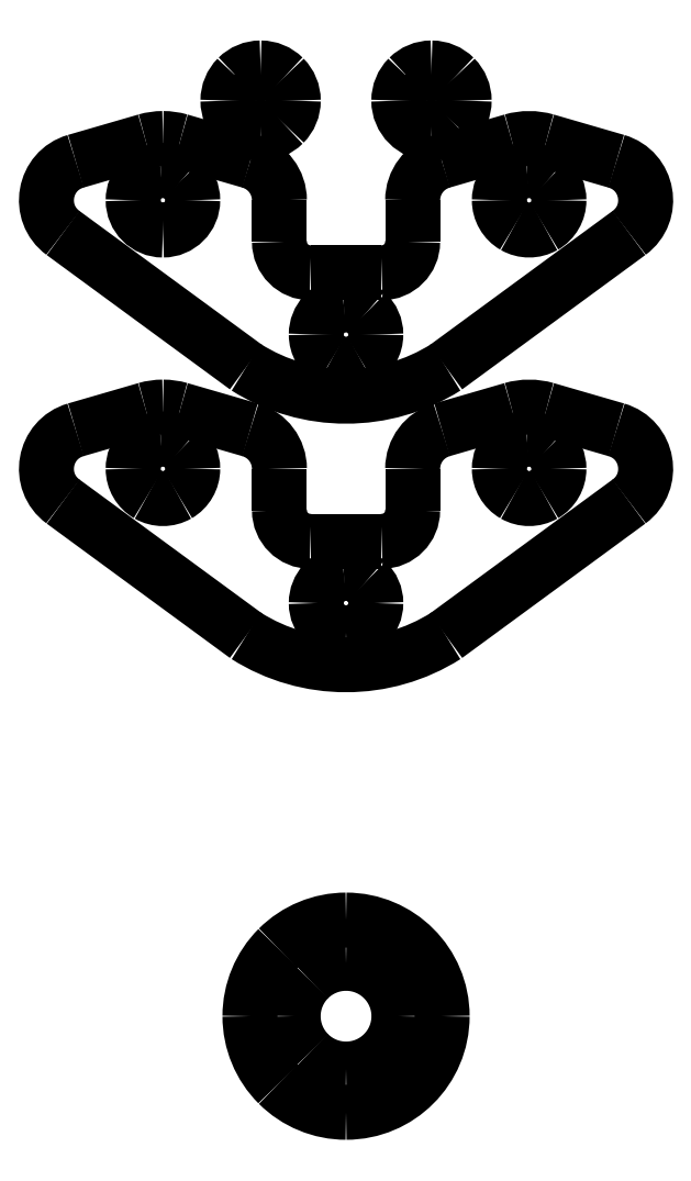
<metadata>
{"format":"dxf","ext":"dxf","renderer":"ezdxf+matplotlib","layout":"modelspace","background":"white","min_lineweight":24,"dpi":150}
</metadata>
<code>
0
SECTION
2
ENTITIES
0
SPLINE
8
Layer_1
70
8
71
3
72
8
73
4
74
0
40
0
40
0
40
0
40
0
40
1
40
1
40
1
40
1
10
32.47
20
23.53
30
0
10
29.82
20
23.53
30
0
10
27.28
20
22.48
30
0
10
25.4
20
20.6
30
0
0
SPLINE
8
Layer_1
70
8
71
3
72
8
73
4
74
0
40
0
40
0
40
0
40
0
40
1
40
1
40
1
40
1
10
25.4
20
20.6
30
0
10
23.52
20
18.73
30
0
10
22.47
20
16.18
30
0
10
22.47
20
13.53
30
0
0
SPLINE
8
Layer_1
70
8
71
3
72
8
73
4
74
0
40
0
40
0
40
0
40
0
40
1
40
1
40
1
40
1
10
22.47
20
13.53
30
0
10
22.47
20
10.88
30
0
10
23.52
20
8.334
30
0
10
25.4
20
6.459
30
0
0
SPLINE
8
Layer_1
70
8
71
3
72
8
73
4
74
0
40
0
40
0
40
0
40
0
40
1
40
1
40
1
40
1
10
25.4
20
6.459
30
0
10
27.28
20
4.584
30
0
10
29.82
20
3.53
30
0
10
32.47
20
3.53
30
0
0
SPLINE
8
Layer_1
70
8
71
3
72
8
73
4
74
0
40
0
40
0
40
0
40
0
40
1
40
1
40
1
40
1
10
32.47
20
3.53
30
0
10
37.99
20
3.53
30
0
10
42.47
20
8.007
30
0
10
42.47
20
13.53
30
0
0
SPLINE
8
Layer_1
70
8
71
3
72
8
73
4
74
0
40
0
40
0
40
0
40
0
40
1
40
1
40
1
40
1
10
42.47
20
13.53
30
0
10
42.47
20
19.05
30
0
10
37.99
20
23.53
30
0
10
32.47
20
23.53
30
0
0
SPLINE
8
Layer_1
70
8
71
3
72
8
73
4
74
0
40
0
40
0
40
0
40
0
40
1
40
1
40
1
40
1
10
32.47
20
19.03
30
0
10
35.51
20
19.03
30
0
10
37.97
20
16.57
30
0
10
37.97
20
13.53
30
0
0
SPLINE
8
Layer_1
70
8
71
3
72
8
73
4
74
0
40
0
40
0
40
0
40
0
40
1
40
1
40
1
40
1
10
37.97
20
13.53
30
0
10
37.97
20
10.49
30
0
10
35.51
20
8.03
30
0
10
32.47
20
8.03
30
0
0
SPLINE
8
Layer_1
70
8
71
3
72
8
73
4
74
0
40
0
40
0
40
0
40
0
40
1
40
1
40
1
40
1
10
32.47
20
8.03
30
0
10
31.01
20
8.03
30
0
10
29.61
20
8.61
30
0
10
28.58
20
9.641
30
0
0
SPLINE
8
Layer_1
70
8
71
3
72
8
73
4
74
0
40
0
40
0
40
0
40
0
40
1
40
1
40
1
40
1
10
28.58
20
9.641
30
0
10
27.55
20
10.67
30
0
10
26.97
20
12.07
30
0
10
26.97
20
13.53
30
0
0
SPLINE
8
Layer_1
70
8
71
3
72
8
73
4
74
0
40
0
40
0
40
0
40
0
40
1
40
1
40
1
40
1
10
26.97
20
13.53
30
0
10
26.97
20
14.99
30
0
10
27.55
20
16.39
30
0
10
28.58
20
17.42
30
0
0
SPLINE
8
Layer_1
70
8
71
3
72
8
73
4
74
0
40
0
40
0
40
0
40
0
40
1
40
1
40
1
40
1
10
28.58
20
17.42
30
0
10
29.61
20
18.45
30
0
10
31.01
20
19.03
30
0
10
32.47
20
19.03
30
0
0
LWPOLYLINE
8
Layer_1
90
1
70
1
10
32.47
20
23.53
30
0
0
SPLINE
8
Layer_1
70
8
71
3
72
8
73
4
74
0
40
0
40
0
40
0
40
0
40
1
40
1
40
1
40
1
10
23.58
20
112.2
30
0
10
22.68
20
112.2
30
0
10
21.81
20
111.8
30
0
10
21.18
20
111.2
30
0
0
SPLINE
8
Layer_1
70
8
71
3
72
8
73
4
74
0
40
0
40
0
40
0
40
0
40
1
40
1
40
1
40
1
10
21.18
20
111.2
30
0
10
20.54
20
110.5
30
0
10
20.18
20
109.7
30
0
10
20.18
20
108.8
30
0
0
SPLINE
8
Layer_1
70
8
71
3
72
8
73
4
74
0
40
0
40
0
40
0
40
0
40
1
40
1
40
1
40
1
10
20.18
20
108.8
30
0
10
20.18
20
106.9
30
0
10
21.7
20
105.4
30
0
10
23.58
20
105.4
30
0
0
SPLINE
8
Layer_1
70
8
71
3
72
8
73
4
74
0
40
0
40
0
40
0
40
0
40
1
40
1
40
1
40
1
10
23.58
20
105.4
30
0
10
24.48
20
105.4
30
0
10
25.35
20
105.7
30
0
10
25.98
20
106.4
30
0
0
SPLINE
8
Layer_1
70
8
71
3
72
8
73
4
74
0
40
0
40
0
40
0
40
0
40
1
40
1
40
1
40
1
10
25.98
20
106.4
30
0
10
26.62
20
107
30
0
10
26.98
20
107.9
30
0
10
26.98
20
108.8
30
0
0
SPLINE
8
Layer_1
70
8
71
3
72
8
73
4
74
0
40
0
40
0
40
0
40
0
40
1
40
1
40
1
40
1
10
26.98
20
108.8
30
0
10
26.98
20
109.7
30
0
10
26.62
20
110.5
30
0
10
25.98
20
111.2
30
0
0
SPLINE
8
Layer_1
70
8
71
3
72
8
73
4
74
0
40
0
40
0
40
0
40
0
40
1
40
1
40
1
40
1
10
25.98
20
111.2
30
0
10
25.35
20
111.8
30
0
10
24.48
20
112.2
30
0
10
23.58
20
112.2
30
0
0
LWPOLYLINE
8
Layer_1
90
1
70
1
10
32.47
20
19.03
30
0
0
SPLINE
8
Layer_1
70
8
71
3
72
8
73
4
74
0
40
0
40
0
40
0
40
0
40
1
40
1
40
1
40
1
10
23.58
20
109.8
30
0
10
23.85
20
109.8
30
0
10
24.1
20
109.7
30
0
10
24.29
20
109.5
30
0
0
SPLINE
8
Layer_1
70
8
71
3
72
8
73
4
74
0
40
0
40
0
40
0
40
0
40
1
40
1
40
1
40
1
10
24.29
20
109.5
30
0
10
24.48
20
109.3
30
0
10
24.58
20
109
30
0
10
24.58
20
108.8
30
0
0
SPLINE
8
Layer_1
70
8
71
3
72
8
73
4
74
0
40
0
40
0
40
0
40
0
40
1
40
1
40
1
40
1
10
24.58
20
108.8
30
0
10
24.58
20
108.5
30
0
10
24.48
20
108.3
30
0
10
24.29
20
108.1
30
0
0
SPLINE
8
Layer_1
70
8
71
3
72
8
73
4
74
0
40
0
40
0
40
0
40
0
40
1
40
1
40
1
40
1
10
24.29
20
108.1
30
0
10
24.1
20
107.9
30
0
10
23.85
20
107.8
30
0
10
23.58
20
107.8
30
0
0
SPLINE
8
Layer_1
70
8
71
3
72
8
73
4
74
0
40
0
40
0
40
0
40
0
40
1
40
1
40
1
40
1
10
23.58
20
107.8
30
0
10
23.03
20
107.8
30
0
10
22.58
20
108.2
30
0
10
22.58
20
108.8
30
0
0
SPLINE
8
Layer_1
70
8
71
3
72
8
73
4
74
0
40
0
40
0
40
0
40
0
40
1
40
1
40
1
40
1
10
22.58
20
108.8
30
0
10
22.58
20
109.3
30
0
10
23.03
20
109.8
30
0
10
23.58
20
109.8
30
0
0
LWPOLYLINE
8
Layer_1
90
1
70
1
10
23.58
20
112.2
30
0
0
SPLINE
8
Layer_1
70
8
71
3
72
8
73
4
74
0
40
0
40
0
40
0
40
0
40
1
40
1
40
1
40
1
10
41.36
20
112.2
30
0
10
40.46
20
112.2
30
0
10
39.59
20
111.8
30
0
10
38.96
20
111.2
30
0
0
SPLINE
8
Layer_1
70
8
71
3
72
8
73
4
74
0
40
0
40
0
40
0
40
0
40
1
40
1
40
1
40
1
10
38.96
20
111.2
30
0
10
38.32
20
110.5
30
0
10
37.96
20
109.7
30
0
10
37.96
20
108.8
30
0
0
SPLINE
8
Layer_1
70
8
71
3
72
8
73
4
74
0
40
0
40
0
40
0
40
0
40
1
40
1
40
1
40
1
10
37.96
20
108.8
30
0
10
37.96
20
106.9
30
0
10
39.48
20
105.4
30
0
10
41.36
20
105.4
30
0
0
SPLINE
8
Layer_1
70
8
71
3
72
8
73
4
74
0
40
0
40
0
40
0
40
0
40
1
40
1
40
1
40
1
10
41.36
20
105.4
30
0
10
42.26
20
105.4
30
0
10
43.13
20
105.7
30
0
10
43.76
20
106.4
30
0
0
SPLINE
8
Layer_1
70
8
71
3
72
8
73
4
74
0
40
0
40
0
40
0
40
0
40
1
40
1
40
1
40
1
10
43.76
20
106.4
30
0
10
44.4
20
107
30
0
10
44.76
20
107.9
30
0
10
44.76
20
108.8
30
0
0
SPLINE
8
Layer_1
70
8
71
3
72
8
73
4
74
0
40
0
40
0
40
0
40
0
40
1
40
1
40
1
40
1
10
44.76
20
108.8
30
0
10
44.76
20
109.7
30
0
10
44.4
20
110.5
30
0
10
43.76
20
111.2
30
0
0
SPLINE
8
Layer_1
70
8
71
3
72
8
73
4
74
0
40
0
40
0
40
0
40
0
40
1
40
1
40
1
40
1
10
43.76
20
111.2
30
0
10
43.13
20
111.8
30
0
10
42.26
20
112.2
30
0
10
41.36
20
112.2
30
0
0
LWPOLYLINE
8
Layer_1
90
1
70
1
10
23.58
20
109.8
30
0
0
SPLINE
8
Layer_1
70
8
71
3
72
8
73
4
74
0
40
0
40
0
40
0
40
0
40
1
40
1
40
1
40
1
10
41.36
20
109.8
30
0
10
41.63
20
109.8
30
0
10
41.88
20
109.7
30
0
10
42.07
20
109.5
30
0
0
SPLINE
8
Layer_1
70
8
71
3
72
8
73
4
74
0
40
0
40
0
40
0
40
0
40
1
40
1
40
1
40
1
10
42.07
20
109.5
30
0
10
42.26
20
109.3
30
0
10
42.36
20
109
30
0
10
42.36
20
108.8
30
0
0
SPLINE
8
Layer_1
70
8
71
3
72
8
73
4
74
0
40
0
40
0
40
0
40
0
40
1
40
1
40
1
40
1
10
42.36
20
108.8
30
0
10
42.36
20
108.5
30
0
10
42.26
20
108.3
30
0
10
42.07
20
108.1
30
0
0
SPLINE
8
Layer_1
70
8
71
3
72
8
73
4
74
0
40
0
40
0
40
0
40
0
40
1
40
1
40
1
40
1
10
42.07
20
108.1
30
0
10
41.88
20
107.9
30
0
10
41.63
20
107.8
30
0
10
41.36
20
107.8
30
0
0
SPLINE
8
Layer_1
70
8
71
3
72
8
73
4
74
0
40
0
40
0
40
0
40
0
40
1
40
1
40
1
40
1
10
41.36
20
107.8
30
0
10
40.81
20
107.8
30
0
10
40.36
20
108.2
30
0
10
40.36
20
108.8
30
0
0
SPLINE
8
Layer_1
70
8
71
3
72
8
73
4
74
0
40
0
40
0
40
0
40
0
40
1
40
1
40
1
40
1
10
40.36
20
108.8
30
0
10
40.36
20
109.3
30
0
10
40.81
20
109.8
30
0
10
41.36
20
109.8
30
0
0
LWPOLYLINE
8
Layer_1
90
1
70
1
10
41.36
20
112.2
30
0
0
SPLINE
8
Layer_1
70
8
71
3
72
8
73
4
74
0
40
0
40
0
40
0
40
0
40
1
40
1
40
1
40
1
10
13.42
20
104.8
30
0
10
12.82
20
104.8
30
0
10
12.22
20
104.8
30
0
10
11.63
20
104.6
30
0
0
LWPOLYLINE
8
Layer_1
90
1
70
1
10
41.36
20
109.8
30
0
0
SPLINE
8
Layer_1
70
8
71
3
72
8
73
4
74
0
40
0
40
0
40
0
40
0
40
1
40
1
40
1
40
1
10
4.345
20
102.5
30
0
10
0.9825
20
101.5
30
0
10
0.2015
20
97.09
30
0
10
3.025
20
95.02
30
0
0
LWPOLYLINE
8
Layer_1
90
2
70
0
10
11.63
20
104.6
30
0
10
4.345
20
102.5
30
0
0
SPLINE
8
Layer_1
70
8
71
3
72
8
73
4
74
0
40
0
40
0
40
0
40
0
40
1
40
1
40
1
40
1
10
22.08
20
81.05
30
0
10
28.42
20
77.03
30
0
10
36.52
20
77.03
30
0
10
42.87
20
81.05
30
0
0
LWPOLYLINE
8
Layer_1
90
2
70
0
10
3.025
20
95.02
30
0
10
22.08
20
81.05
30
0
0
SPLINE
8
Layer_1
70
8
71
3
72
8
73
4
74
0
40
0
40
0
40
0
40
0
40
1
40
1
40
1
40
1
10
61.92
20
95.02
30
0
10
64.74
20
97.09
30
0
10
63.96
20
101.5
30
0
10
60.6
20
102.5
30
0
0
LWPOLYLINE
8
Layer_1
90
2
70
0
10
42.87
20
81.05
30
0
10
61.92
20
95.02
30
0
0
SPLINE
8
Layer_1
70
8
71
3
72
8
73
4
74
0
40
0
40
0
40
0
40
0
40
1
40
1
40
1
40
1
10
53.31
20
104.6
30
0
10
52.14
20
104.9
30
0
10
50.9
20
104.9
30
0
10
49.73
20
104.6
30
0
0
LWPOLYLINE
8
Layer_1
90
2
70
0
10
60.6
20
102.5
30
0
10
53.31
20
104.6
30
0
0
SPLINE
8
Layer_1
70
8
71
3
72
8
73
4
74
0
40
0
40
0
40
0
40
0
40
1
40
1
40
1
40
1
10
42.45
20
102.5
30
0
10
40.64
20
102
30
0
10
39.4
20
100.3
30
0
10
39.4
20
98.42
30
0
0
LWPOLYLINE
8
Layer_1
90
2
70
0
10
49.73
20
104.6
30
0
10
42.45
20
102.5
30
0
0
SPLINE
8
Layer_1
70
8
71
3
72
8
73
4
74
0
40
0
40
0
40
0
40
0
40
1
40
1
40
1
40
1
10
39.4
20
94.09
30
0
10
39.4
20
92.31
30
0
10
37.96
20
90.87
30
0
10
36.18
20
90.87
30
0
0
LWPOLYLINE
8
Layer_1
90
2
70
0
10
39.4
20
98.42
30
0
10
39.4
20
94.09
30
0
0
SPLINE
8
Layer_1
70
8
71
3
72
8
73
4
74
0
40
0
40
0
40
0
40
0
40
1
40
1
40
1
40
1
10
28.76
20
90.87
30
0
10
26.98
20
90.87
30
0
10
25.54
20
92.31
30
0
10
25.54
20
94.09
30
0
0
LWPOLYLINE
8
Layer_1
90
2
70
0
10
36.18
20
90.87
30
0
10
28.76
20
90.87
30
0
0
SPLINE
8
Layer_1
70
8
71
3
72
8
73
4
74
0
40
0
40
0
40
0
40
0
40
1
40
1
40
1
40
1
10
25.54
20
98.42
30
0
10
25.54
20
100.3
30
0
10
24.3
20
101.9
30
0
10
22.5
20
102.5
30
0
0
LWPOLYLINE
8
Layer_1
90
2
70
0
10
25.54
20
94.09
30
0
10
25.54
20
98.42
30
0
0
SPLINE
8
Layer_1
70
8
71
3
72
8
73
4
74
0
40
0
40
0
40
0
40
0
40
1
40
1
40
1
40
1
10
15.21
20
104.6
30
0
10
14.62
20
104.8
30
0
10
14.02
20
104.8
30
0
10
13.42
20
104.8
30
0
0
LWPOLYLINE
8
Layer_1
90
2
70
0
10
22.5
20
102.5
30
0
10
15.21
20
104.6
30
0
0
SPLINE
8
Layer_1
70
8
71
3
72
8
73
4
74
0
40
0
40
0
40
0
40
0
40
1
40
1
40
1
40
1
10
13.19
20
101.5
30
0
10
14.05
20
101.6
30
0
10
14.9
20
101.3
30
0
10
15.53
20
100.7
30
0
0
SPLINE
8
Layer_1
70
8
71
3
72
8
73
4
74
0
40
0
40
0
40
0
40
0
40
1
40
1
40
1
40
1
10
15.53
20
100.7
30
0
10
16.16
20
100.1
30
0
10
16.52
20
99.28
30
0
10
16.52
20
98.42
30
0
0
SPLINE
8
Layer_1
70
8
71
3
72
8
73
4
74
0
40
0
40
0
40
0
40
0
40
1
40
1
40
1
40
1
10
16.52
20
98.42
30
0
10
16.52
20
96.71
30
0
10
15.13
20
95.32
30
0
10
13.42
20
95.32
30
0
0
SPLINE
8
Layer_1
70
8
71
3
72
8
73
4
74
0
40
0
40
0
40
0
40
0
40
1
40
1
40
1
40
1
10
13.42
20
95.32
30
0
10
11.71
20
95.32
30
0
10
10.32
20
96.71
30
0
10
10.32
20
98.42
30
0
0
SPLINE
8
Layer_1
70
8
71
3
72
8
73
4
74
0
40
0
40
0
40
0
40
0
40
1
40
1
40
1
40
1
10
10.32
20
98.42
30
0
10
10.32
20
100
30
0
10
11.57
20
101.4
30
0
10
13.19
20
101.5
30
0
0
LWPOLYLINE
8
Layer_1
90
1
70
1
10
13.42
20
104.8
30
0
0
SPLINE
8
Layer_1
70
8
71
3
72
8
73
4
74
0
40
0
40
0
40
0
40
0
40
1
40
1
40
1
40
1
10
51.29
20
101.5
30
0
10
52.15
20
101.6
30
0
10
53
20
101.3
30
0
10
53.63
20
100.7
30
0
0
SPLINE
8
Layer_1
70
8
71
3
72
8
73
4
74
0
40
0
40
0
40
0
40
0
40
1
40
1
40
1
40
1
10
53.63
20
100.7
30
0
10
54.26
20
100.1
30
0
10
54.62
20
99.28
30
0
10
54.62
20
98.42
30
0
0
SPLINE
8
Layer_1
70
8
71
3
72
8
73
4
74
0
40
0
40
0
40
0
40
0
40
1
40
1
40
1
40
1
10
54.62
20
98.42
30
0
10
54.62
20
97.31
30
0
10
54.03
20
96.29
30
0
10
53.07
20
95.73
30
0
0
SPLINE
8
Layer_1
70
8
71
3
72
8
73
4
74
0
40
0
40
0
40
0
40
0
40
1
40
1
40
1
40
1
10
53.07
20
95.73
30
0
10
52.11
20
95.18
30
0
10
50.93
20
95.18
30
0
10
49.97
20
95.73
30
0
0
SPLINE
8
Layer_1
70
8
71
3
72
8
73
4
74
0
40
0
40
0
40
0
40
0
40
1
40
1
40
1
40
1
10
49.97
20
95.73
30
0
10
49.01
20
96.29
30
0
10
48.42
20
97.31
30
0
10
48.42
20
98.42
30
0
0
SPLINE
8
Layer_1
70
8
71
3
72
8
73
4
74
0
40
0
40
0
40
0
40
0
40
1
40
1
40
1
40
1
10
48.42
20
98.42
30
0
10
48.42
20
100
30
0
10
49.67
20
101.4
30
0
10
51.29
20
101.5
30
0
0
LWPOLYLINE
8
Layer_1
90
1
70
1
10
13.19
20
101.5
30
0
0
SPLINE
8
Layer_1
70
8
71
3
72
8
73
4
74
0
40
0
40
0
40
0
40
0
40
1
40
1
40
1
40
1
10
32.24
20
87.54
30
0
10
33.1
20
87.61
30
0
10
33.95
20
87.31
30
0
10
34.58
20
86.72
30
0
0
SPLINE
8
Layer_1
70
8
71
3
72
8
73
4
74
0
40
0
40
0
40
0
40
0
40
1
40
1
40
1
40
1
10
34.58
20
86.72
30
0
10
35.21
20
86.14
30
0
10
35.57
20
85.31
30
0
10
35.57
20
84.45
30
0
0
SPLINE
8
Layer_1
70
8
71
3
72
8
73
4
74
0
40
0
40
0
40
0
40
0
40
1
40
1
40
1
40
1
10
35.57
20
84.45
30
0
10
35.57
20
83.34
30
0
10
34.98
20
82.32
30
0
10
34.02
20
81.76
30
0
0
SPLINE
8
Layer_1
70
8
71
3
72
8
73
4
74
0
40
0
40
0
40
0
40
0
40
1
40
1
40
1
40
1
10
34.02
20
81.76
30
0
10
33.06
20
81.21
30
0
10
31.88
20
81.21
30
0
10
30.92
20
81.76
30
0
0
SPLINE
8
Layer_1
70
8
71
3
72
8
73
4
74
0
40
0
40
0
40
0
40
0
40
1
40
1
40
1
40
1
10
30.92
20
81.76
30
0
10
29.96
20
82.32
30
0
10
29.37
20
83.34
30
0
10
29.37
20
84.45
30
0
0
SPLINE
8
Layer_1
70
8
71
3
72
8
73
4
74
0
40
0
40
0
40
0
40
0
40
1
40
1
40
1
40
1
10
29.37
20
84.45
30
0
10
29.37
20
86.07
30
0
10
30.62
20
87.42
30
0
10
32.24
20
87.54
30
0
0
LWPOLYLINE
8
Layer_1
90
1
70
1
10
51.29
20
101.5
30
0
0
SPLINE
8
Layer_1
70
8
71
3
72
8
73
4
74
0
40
0
40
0
40
0
40
0
40
1
40
1
40
1
40
1
10
13.42
20
76.9
30
0
10
12.82
20
76.9
30
0
10
12.22
20
76.81
30
0
10
11.63
20
76.64
30
0
0
LWPOLYLINE
8
Layer_1
90
1
70
1
10
32.24
20
87.54
30
0
0
SPLINE
8
Layer_1
70
8
71
3
72
8
73
4
74
0
40
0
40
0
40
0
40
0
40
1
40
1
40
1
40
1
10
4.345
20
74.53
30
0
10
0.9825
20
73.56
30
0
10
0.2015
20
69.15
30
0
10
3.025
20
67.08
30
0
0
LWPOLYLINE
8
Layer_1
90
2
70
0
10
11.63
20
76.64
30
0
10
4.345
20
74.53
30
0
0
SPLINE
8
Layer_1
70
8
71
3
72
8
73
4
74
0
40
0
40
0
40
0
40
0
40
1
40
1
40
1
40
1
10
22.08
20
53.11
30
0
10
28.42
20
49.09
30
0
10
36.52
20
49.09
30
0
10
42.87
20
53.11
30
0
0
LWPOLYLINE
8
Layer_1
90
2
70
0
10
3.025
20
67.08
30
0
10
22.08
20
53.11
30
0
0
SPLINE
8
Layer_1
70
8
71
3
72
8
73
4
74
0
40
0
40
0
40
0
40
0
40
1
40
1
40
1
40
1
10
61.92
20
67.08
30
0
10
64.74
20
69.15
30
0
10
63.96
20
73.56
30
0
10
60.6
20
74.53
30
0
0
LWPOLYLINE
8
Layer_1
90
2
70
0
10
42.87
20
53.11
30
0
10
61.92
20
67.08
30
0
0
SPLINE
8
Layer_1
70
8
71
3
72
8
73
4
74
0
40
0
40
0
40
0
40
0
40
1
40
1
40
1
40
1
10
53.31
20
76.65
30
0
10
52.14
20
76.98
30
0
10
50.9
20
76.98
30
0
10
49.73
20
76.65
30
0
0
LWPOLYLINE
8
Layer_1
90
2
70
0
10
60.6
20
74.53
30
0
10
53.31
20
76.65
30
0
0
SPLINE
8
Layer_1
70
8
71
3
72
8
73
4
74
0
40
0
40
0
40
0
40
0
40
1
40
1
40
1
40
1
10
42.45
20
74.53
30
0
10
40.64
20
74.01
30
0
10
39.4
20
72.36
30
0
10
39.4
20
70.48
30
0
0
LWPOLYLINE
8
Layer_1
90
2
70
0
10
49.73
20
76.65
30
0
10
42.45
20
74.53
30
0
0
SPLINE
8
Layer_1
70
8
71
3
72
8
73
4
74
0
40
0
40
0
40
0
40
0
40
1
40
1
40
1
40
1
10
39.4
20
66.15
30
0
10
39.4
20
64.37
30
0
10
37.96
20
62.93
30
0
10
36.18
20
62.93
30
0
0
LWPOLYLINE
8
Layer_1
90
2
70
0
10
39.4
20
70.48
30
0
10
39.4
20
66.15
30
0
0
SPLINE
8
Layer_1
70
8
71
3
72
8
73
4
74
0
40
0
40
0
40
0
40
0
40
1
40
1
40
1
40
1
10
28.76
20
62.93
30
0
10
26.98
20
62.93
30
0
10
25.54
20
64.37
30
0
10
25.54
20
66.15
30
0
0
LWPOLYLINE
8
Layer_1
90
2
70
0
10
36.18
20
62.93
30
0
10
28.76
20
62.93
30
0
0
SPLINE
8
Layer_1
70
8
71
3
72
8
73
4
74
0
40
0
40
0
40
0
40
0
40
1
40
1
40
1
40
1
10
25.54
20
70.48
30
0
10
25.54
20
72.36
30
0
10
24.3
20
74.01
30
0
10
22.5
20
74.53
30
0
0
LWPOLYLINE
8
Layer_1
90
2
70
0
10
25.54
20
66.15
30
0
10
25.54
20
70.48
30
0
0
SPLINE
8
Layer_1
70
8
71
3
72
8
73
4
74
0
40
0
40
0
40
0
40
0
40
1
40
1
40
1
40
1
10
15.21
20
76.64
30
0
10
14.62
20
76.81
30
0
10
14.02
20
76.9
30
0
10
13.42
20
76.9
30
0
0
LWPOLYLINE
8
Layer_1
90
2
70
0
10
22.5
20
74.53
30
0
10
15.21
20
76.64
30
0
0
SPLINE
8
Layer_1
70
8
71
3
72
8
73
4
74
0
40
0
40
0
40
0
40
0
40
1
40
1
40
1
40
1
10
13.19
20
73.57
30
0
10
14.05
20
73.64
30
0
10
14.9
20
73.34
30
0
10
15.53
20
72.75
30
0
0
SPLINE
8
Layer_1
70
8
71
3
72
8
73
4
74
0
40
0
40
0
40
0
40
0
40
1
40
1
40
1
40
1
10
15.53
20
72.75
30
0
10
16.16
20
72.17
30
0
10
16.52
20
71.34
30
0
10
16.52
20
70.48
30
0
0
SPLINE
8
Layer_1
70
8
71
3
72
8
73
4
74
0
40
0
40
0
40
0
40
0
40
1
40
1
40
1
40
1
10
16.52
20
70.48
30
0
10
16.52
20
69.37
30
0
10
15.93
20
68.35
30
0
10
14.97
20
67.79
30
0
0
SPLINE
8
Layer_1
70
8
71
3
72
8
73
4
74
0
40
0
40
0
40
0
40
0
40
1
40
1
40
1
40
1
10
14.97
20
67.79
30
0
10
14.01
20
67.24
30
0
10
12.83
20
67.24
30
0
10
11.87
20
67.79
30
0
0
SPLINE
8
Layer_1
70
8
71
3
72
8
73
4
74
0
40
0
40
0
40
0
40
0
40
1
40
1
40
1
40
1
10
11.87
20
67.79
30
0
10
10.91
20
68.35
30
0
10
10.32
20
69.37
30
0
10
10.32
20
70.48
30
0
0
SPLINE
8
Layer_1
70
8
71
3
72
8
73
4
74
0
40
0
40
0
40
0
40
0
40
1
40
1
40
1
40
1
10
10.32
20
70.48
30
0
10
10.32
20
72.1
30
0
10
11.57
20
73.45
30
0
10
13.19
20
73.57
30
0
0
LWPOLYLINE
8
Layer_1
90
1
70
1
10
13.42
20
76.9
30
0
0
SPLINE
8
Layer_1
70
8
71
3
72
8
73
4
74
0
40
0
40
0
40
0
40
0
40
1
40
1
40
1
40
1
10
51.29
20
73.57
30
0
10
52.15
20
73.64
30
0
10
53
20
73.34
30
0
10
53.63
20
72.75
30
0
0
SPLINE
8
Layer_1
70
8
71
3
72
8
73
4
74
0
40
0
40
0
40
0
40
0
40
1
40
1
40
1
40
1
10
53.63
20
72.75
30
0
10
54.26
20
72.17
30
0
10
54.62
20
71.34
30
0
10
54.62
20
70.48
30
0
0
SPLINE
8
Layer_1
70
8
71
3
72
8
73
4
74
0
40
0
40
0
40
0
40
0
40
1
40
1
40
1
40
1
10
54.62
20
70.48
30
0
10
54.62
20
69.37
30
0
10
54.03
20
68.35
30
0
10
53.07
20
67.79
30
0
0
SPLINE
8
Layer_1
70
8
71
3
72
8
73
4
74
0
40
0
40
0
40
0
40
0
40
1
40
1
40
1
40
1
10
53.07
20
67.79
30
0
10
52.11
20
67.24
30
0
10
50.93
20
67.24
30
0
10
49.97
20
67.79
30
0
0
SPLINE
8
Layer_1
70
8
71
3
72
8
73
4
74
0
40
0
40
0
40
0
40
0
40
1
40
1
40
1
40
1
10
49.97
20
67.79
30
0
10
49.01
20
68.35
30
0
10
48.42
20
69.37
30
0
10
48.42
20
70.48
30
0
0
SPLINE
8
Layer_1
70
8
71
3
72
8
73
4
74
0
40
0
40
0
40
0
40
0
40
1
40
1
40
1
40
1
10
48.42
20
70.48
30
0
10
48.42
20
72.1
30
0
10
49.67
20
73.45
30
0
10
51.29
20
73.57
30
0
0
LWPOLYLINE
8
Layer_1
90
1
70
1
10
13.19
20
73.57
30
0
0
SPLINE
8
Layer_1
70
8
71
3
72
8
73
4
74
0
40
0
40
0
40
0
40
0
40
1
40
1
40
1
40
1
10
32.24
20
59.6
30
0
10
33.1
20
59.67
30
0
10
33.95
20
59.37
30
0
10
34.58
20
58.78
30
0
0
SPLINE
8
Layer_1
70
8
71
3
72
8
73
4
74
0
40
0
40
0
40
0
40
0
40
1
40
1
40
1
40
1
10
34.58
20
58.78
30
0
10
35.21
20
58.2
30
0
10
35.57
20
57.37
30
0
10
35.57
20
56.51
30
0
0
SPLINE
8
Layer_1
70
8
71
3
72
8
73
4
74
0
40
0
40
0
40
0
40
0
40
1
40
1
40
1
40
1
10
35.57
20
56.51
30
0
10
35.57
20
54.8
30
0
10
34.18
20
53.41
30
0
10
32.47
20
53.41
30
0
0
SPLINE
8
Layer_1
70
8
71
3
72
8
73
4
74
0
40
0
40
0
40
0
40
0
40
1
40
1
40
1
40
1
10
32.47
20
53.41
30
0
10
30.76
20
53.41
30
0
10
29.37
20
54.8
30
0
10
29.37
20
56.51
30
0
0
SPLINE
8
Layer_1
70
8
71
3
72
8
73
4
74
0
40
0
40
0
40
0
40
0
40
1
40
1
40
1
40
1
10
29.37
20
56.51
30
0
10
29.37
20
58.13
30
0
10
30.62
20
59.48
30
0
10
32.24
20
59.6
30
0
0
LWPOLYLINE
8
Layer_1
90
1
70
1
10
51.29
20
73.57
30
0
0
LWPOLYLINE
8
Layer_1
90
1
70
1
10
32.24
20
59.6
30
0
0
ENDSEC
0
EOF

</code>
